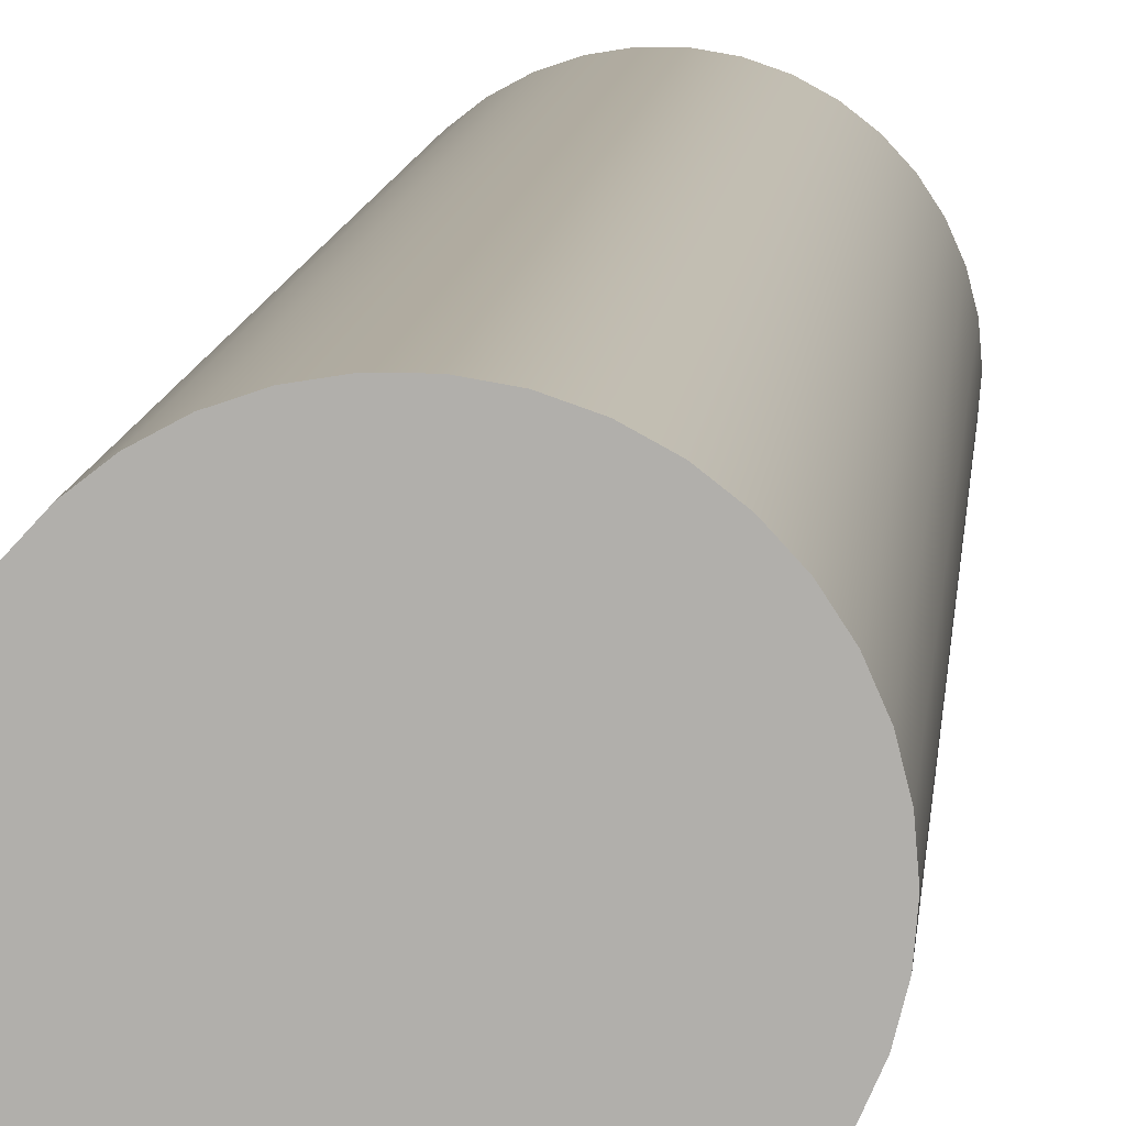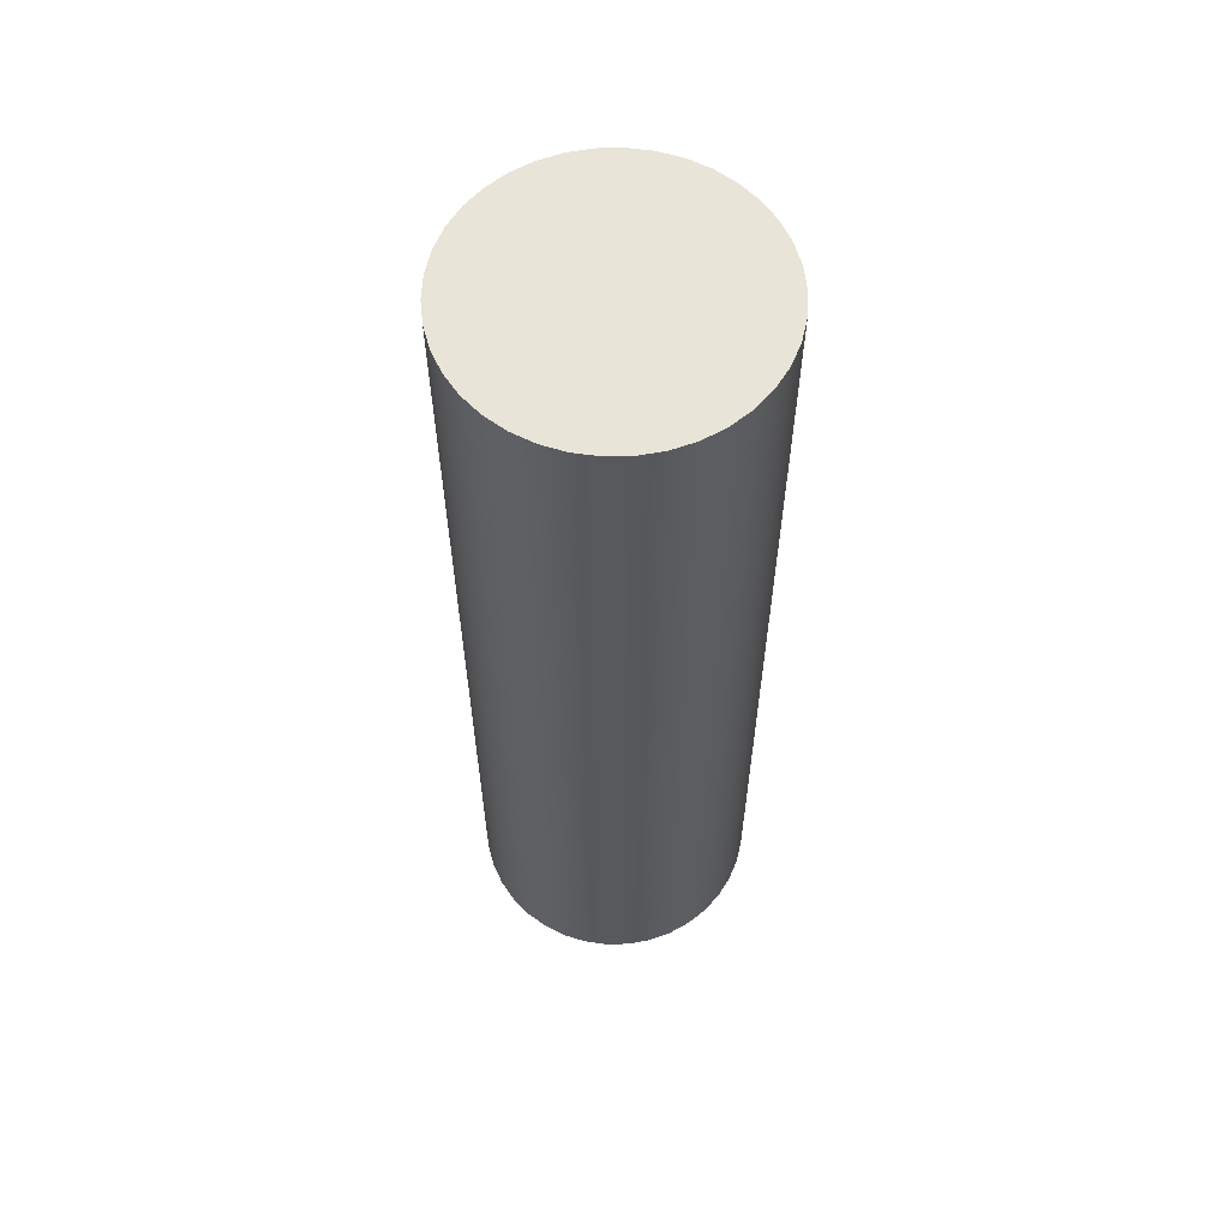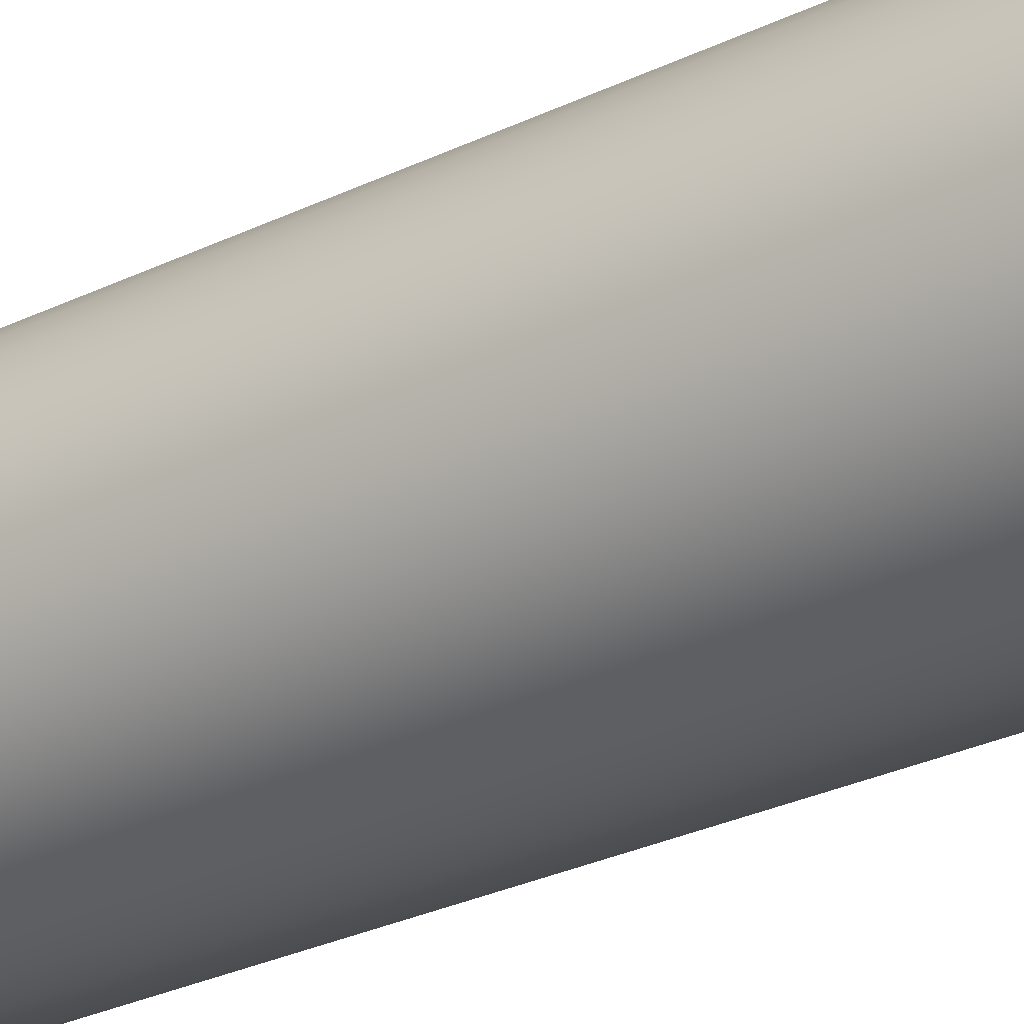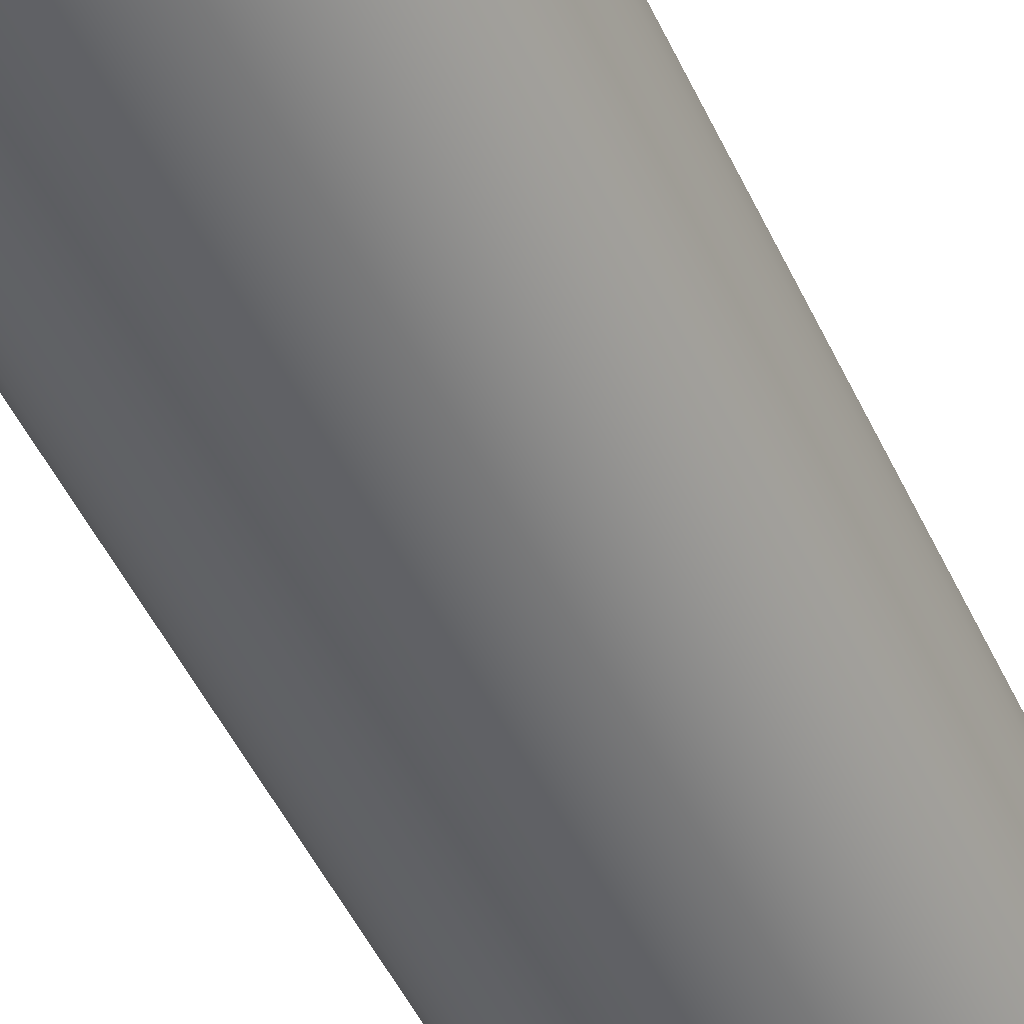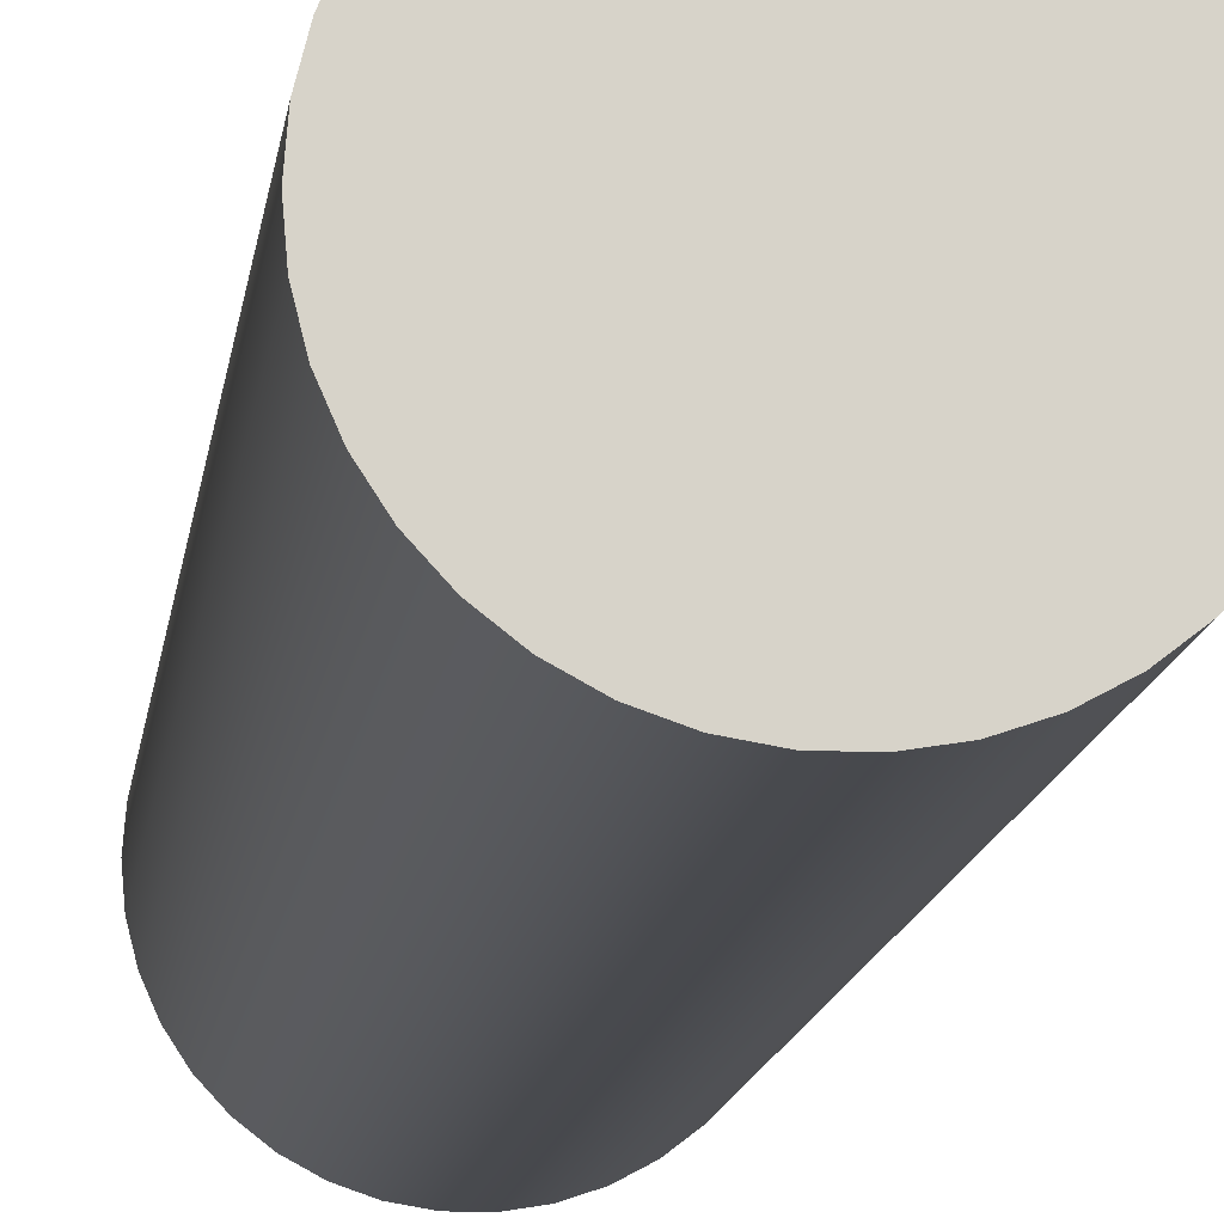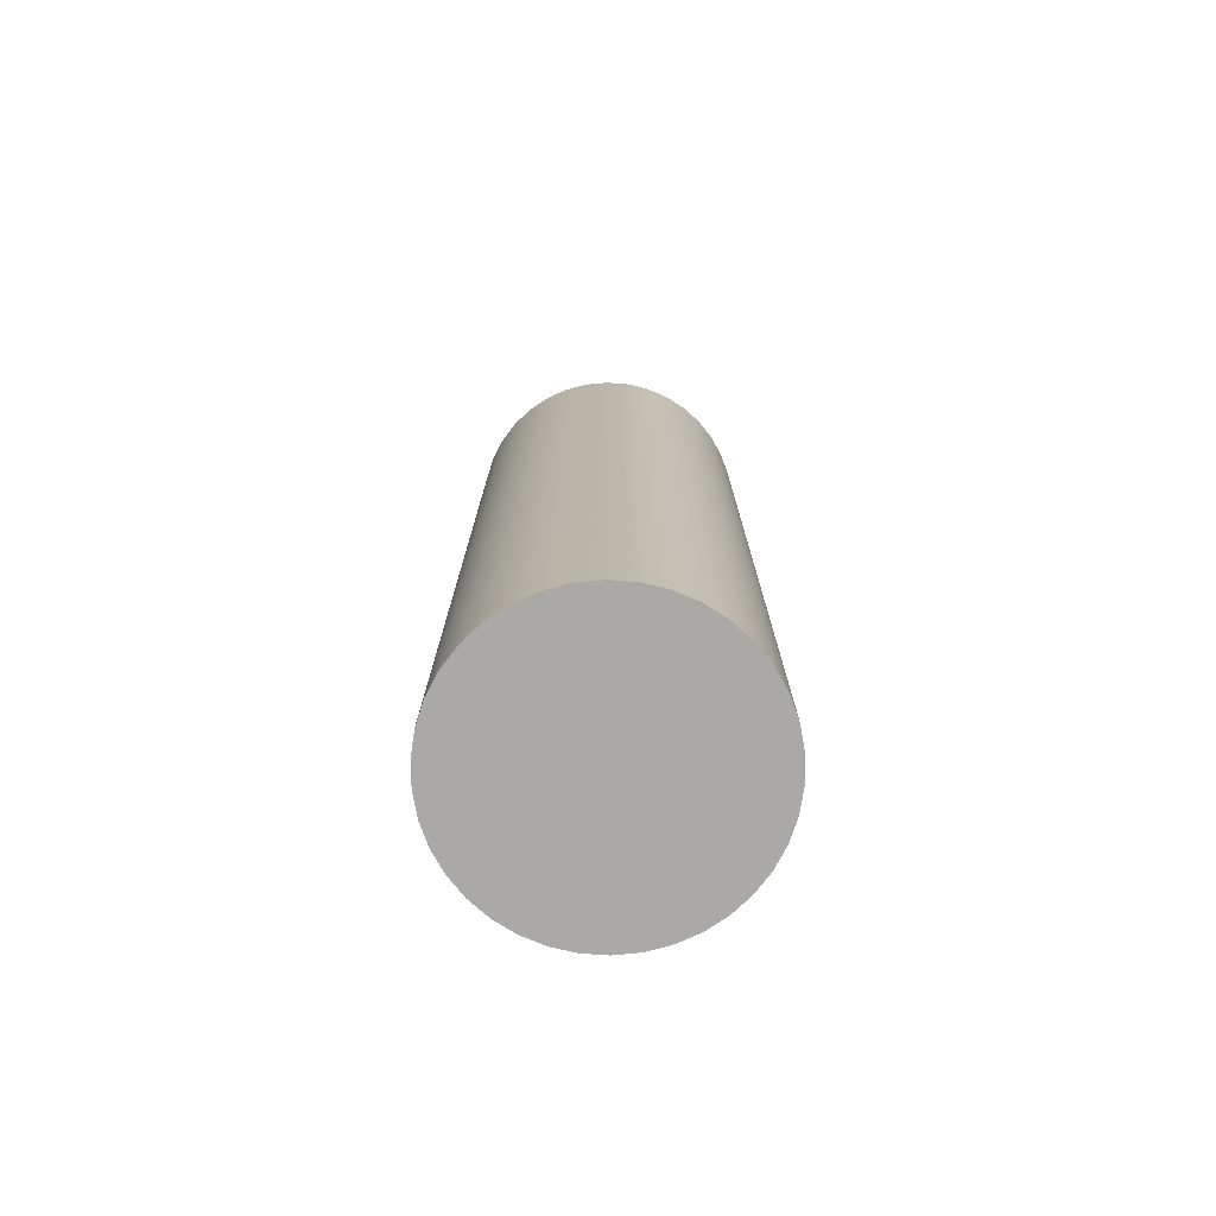
<metadata>
{"format":"obj","ext":"obj","renderer":"f3d","projection":"perspective","resolution":1024,"background":"white","views":[{"elev":10.7,"azim":5.3,"up":"+Y"},{"elev":60.4,"azim":46.0,"up":"+Z"},{"elev":-29.9,"azim":-55.0,"up":"+Y"},{"elev":-49.7,"azim":-155.5,"up":"+Y"},{"elev":-12.7,"azim":-7.0,"up":"+Y"},{"elev":-75.6,"azim":81.3,"up":"+Z"}]}
</metadata>
<code>
v -0.15 -1.837e-17 1
v -0.148 0.02469 1
v -0.1419 0.0487 1
v -0.1319 0.07139 1
v -0.1184 0.09213 1
v -0.1016 0.1104 1
v -0.08204 0.1256 1
v -0.06025 0.1374 1
v -0.03682 0.1454 1
v -0.01239 0.1495 1
v 0.01239 0.1495 1
v 0.03682 0.1454 1
v 0.06025 0.1374 1
v 0.08204 0.1256 1
v 0.1016 0.1104 1
v 0.1184 0.09213 1
v 0.1319 0.07139 1
v 0.1419 0.0487 1
v 0.148 0.02469 1
v 0.15 0 1
v 0.148 -0.02469 1
v 0.1419 -0.0487 1
v 0.1319 -0.07139 1
v 0.1184 -0.09213 1
v 0.1016 -0.1104 1
v 0.08204 -0.1256 1
v 0.06025 -0.1374 1
v 0.03682 -0.1454 1
v 0.01239 -0.1495 1
v -0.01239 -0.1495 1
v -0.03682 -0.1454 1
v -0.06025 -0.1374 1
v -0.08204 -0.1256 1
v -0.1016 -0.1104 1
v -0.1184 -0.09213 1
v -0.1319 -0.07139 1
v -0.1419 -0.0487 1
v -0.148 -0.02469 1
v -0.15 -1.837e-17 0
v -0.148 -0.02469 0
v -0.1419 -0.0487 0
v -0.1319 -0.07139 0
v -0.1184 -0.09213 0
v -0.1016 -0.1104 0
v -0.08204 -0.1256 0
v -0.06025 -0.1374 0
v -0.03682 -0.1454 0
v -0.01239 -0.1495 0
v 0.01239 -0.1495 0
v 0.03682 -0.1454 0
v 0.06025 -0.1374 0
v 0.08204 -0.1256 0
v 0.1016 -0.1104 0
v 0.1184 -0.09213 0
v 0.1319 -0.07139 0
v 0.1419 -0.0487 0
v 0.148 -0.02469 0
v 0.15 0 0
v 0.148 0.02469 0
v 0.1419 0.0487 0
v 0.1319 0.07139 0
v 0.1184 0.09213 0
v 0.1016 0.1104 0
v 0.08204 0.1256 0
v 0.06025 0.1374 0
v 0.03682 0.1454 0
v 0.01239 0.1495 0
v -0.01239 0.1495 0
v -0.03682 0.1454 0
v -0.06025 0.1374 0
v -0.08204 0.1256 0
v -0.1016 0.1104 0
v -0.1184 0.09213 0
v -0.1319 0.07139 0
v -0.1419 0.0487 0
v -0.148 0.02469 0
v -0.15 -1.837e-17 0
v -0.15 -1.837e-17 1
v -0.15 -1.837e-17 1
v -0.148 -0.02469 1
v -0.1419 -0.0487 1
v -0.1319 -0.07139 1
v -0.1184 -0.09213 1
v -0.1016 -0.1104 1
v -0.08204 -0.1256 1
v -0.06025 -0.1374 1
v -0.03682 -0.1454 1
v -0.01239 -0.1495 1
v 0.01239 -0.1495 1
v 0.03682 -0.1454 1
v 0.06025 -0.1374 1
v 0.08204 -0.1256 1
v 0.1016 -0.1104 1
v 0.1184 -0.09213 1
v 0.1319 -0.07139 1
v 0.1419 -0.0487 1
v 0.148 -0.02469 1
v 0.15 0 1
v 0.148 0.02469 1
v 0.1419 0.0487 1
v 0.1319 0.07139 1
v 0.1184 0.09213 1
v 0.1016 0.1104 1
v 0.08204 0.1256 1
v 0.06025 0.1374 1
v 0.03682 0.1454 1
v 0.01239 0.1495 1
v -0.01239 0.1495 1
v -0.03682 0.1454 1
v -0.06025 0.1374 1
v -0.08204 0.1256 1
v -0.1016 0.1104 1
v -0.1184 0.09213 1
v -0.1319 0.07139 1
v -0.1419 0.0487 1
v -0.148 0.02469 1
v -0.15 -1.837e-17 0
v -0.148 0.02469 0
v -0.1419 0.0487 0
v -0.1319 0.07139 0
v -0.1184 0.09213 0
v -0.1016 0.1104 0
v -0.08204 0.1256 0
v -0.06025 0.1374 0
v -0.03682 0.1454 0
v -0.01239 0.1495 0
v 0.01239 0.1495 0
v 0.03682 0.1454 0
v 0.06025 0.1374 0
v 0.08204 0.1256 0
v 0.1016 0.1104 0
v 0.1184 0.09213 0
v 0.1319 0.07139 0
v 0.1419 0.0487 0
v 0.148 0.02469 0
v 0.15 0 0
v 0.148 -0.02469 0
v 0.1419 -0.0487 0
v 0.1319 -0.07139 0
v 0.1184 -0.09213 0
v 0.1016 -0.1104 0
v 0.08204 -0.1256 0
v 0.06025 -0.1374 0
v 0.03682 -0.1454 0
v 0.01239 -0.1495 0
v -0.01239 -0.1495 0
v -0.03682 -0.1454 0
v -0.06025 -0.1374 0
v -0.08204 -0.1256 0
v -0.1016 -0.1104 0
v -0.1184 -0.09213 0
v -0.1319 -0.07139 0
v -0.1419 -0.0487 0
v -0.148 -0.02469 0
g 6a13f564-e35b-11ea-88a8-54bf646e7e1f
f 2 76 1
f 1 76 77
f 78 39 38
f 38 39 40
f 38 40 37
f 37 40 41
f 37 41 36
f 36 41 42
f 36 42 35
f 35 42 43
f 35 43 34
f 34 43 44
f 34 44 33
f 33 44 45
f 33 45 32
f 32 45 46
f 32 46 31
f 31 46 47
f 31 47 30
f 30 47 48
f 30 48 29
f 29 48 49
f 29 49 28
f 28 49 50
f 28 50 27
f 27 50 51
f 27 51 26
f 26 51 52
f 26 52 25
f 25 52 53
f 25 53 24
f 24 53 54
f 24 54 23
f 23 54 55
f 23 55 22
f 22 55 56
f 22 56 21
f 21 56 57
f 21 57 20
f 20 57 58
f 20 58 19
f 19 58 59
f 19 59 18
f 18 59 60
f 18 60 17
f 17 60 61
f 17 61 16
f 16 61 62
f 16 62 15
f 15 62 63
f 15 63 14
f 14 63 64
f 14 64 13
f 13 64 65
f 13 65 12
f 12 65 66
f 12 66 11
f 11 66 67
f 11 67 10
f 10 67 68
f 10 68 9
f 9 68 69
f 9 69 8
f 8 69 70
f 8 70 7
f 7 70 71
f 7 71 6
f 6 71 72
f 6 72 5
f 5 72 73
f 5 73 4
f 4 73 74
f 4 74 3
f 3 74 75
f 3 75 2
f 2 75 76
g 6a141c68-e35b-11ea-847f-54bf646e7e1f
f 80 97 79
f 79 97 98
f 79 98 116
f 116 98 99
f 116 99 115
f 115 99 100
f 115 100 114
f 114 100 101
f 114 101 113
f 113 101 102
f 113 102 112
f 112 102 103
f 112 103 111
f 111 103 104
f 111 104 110
f 110 104 105
f 110 105 109
f 109 105 106
f 109 106 108
f 108 106 107
f 97 80 96
f 96 80 81
f 96 81 95
f 95 81 82
f 95 82 94
f 94 82 83
f 94 83 93
f 93 83 84
f 93 84 92
f 92 84 85
f 92 85 91
f 91 85 86
f 91 86 90
f 90 86 87
f 90 87 89
f 89 87 88
g 6a144378-e35b-11ea-b62c-54bf646e7e1f
f 118 135 117
f 117 135 136
f 117 136 154
f 154 136 137
f 154 137 153
f 153 137 138
f 153 138 152
f 152 138 139
f 152 139 151
f 151 139 140
f 151 140 150
f 150 140 141
f 150 141 149
f 149 141 142
f 149 142 148
f 148 142 143
f 148 143 147
f 147 143 144
f 147 144 146
f 146 144 145
f 135 118 134
f 134 118 119
f 134 119 133
f 133 119 120
f 133 120 132
f 132 120 121
f 132 121 131
f 131 121 122
f 131 122 130
f 130 122 123
f 130 123 129
f 129 123 124
f 129 124 128
f 128 124 125
f 128 125 127
f 127 125 126

</code>
